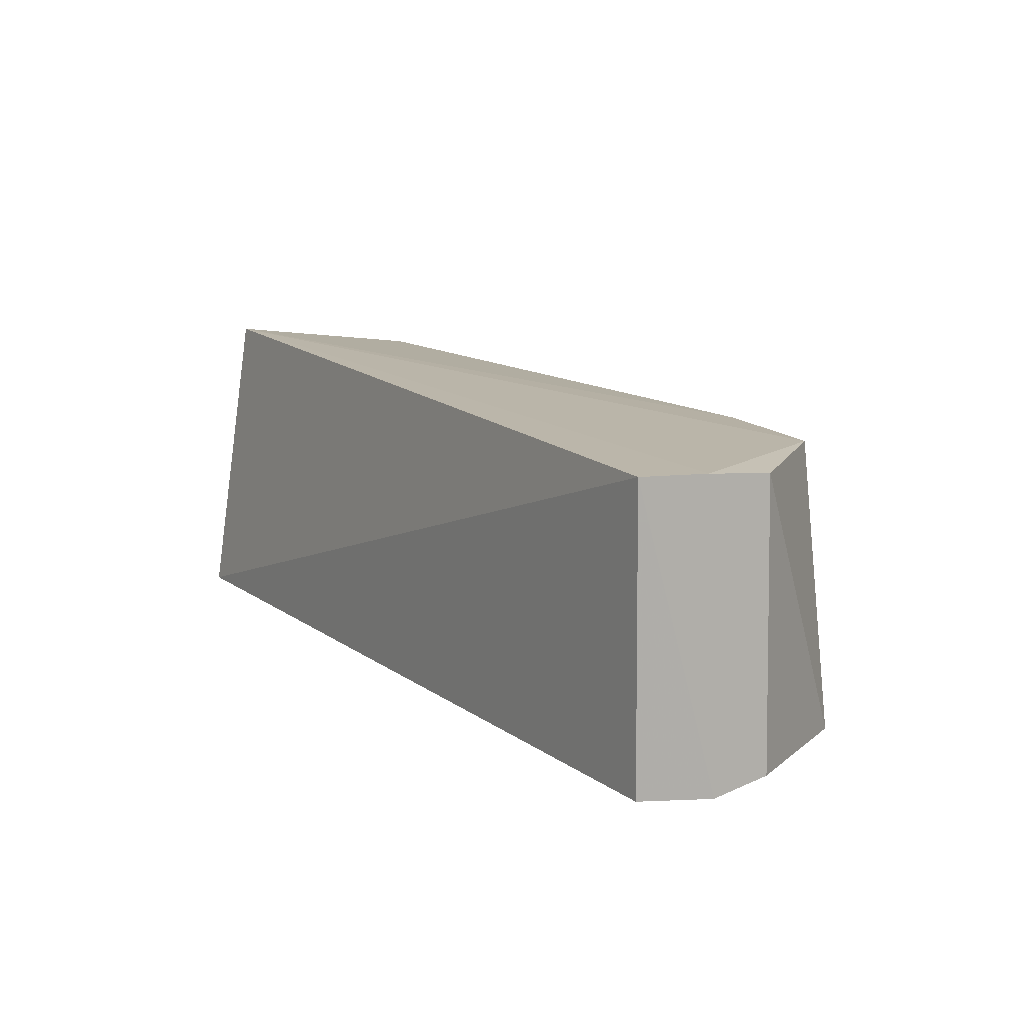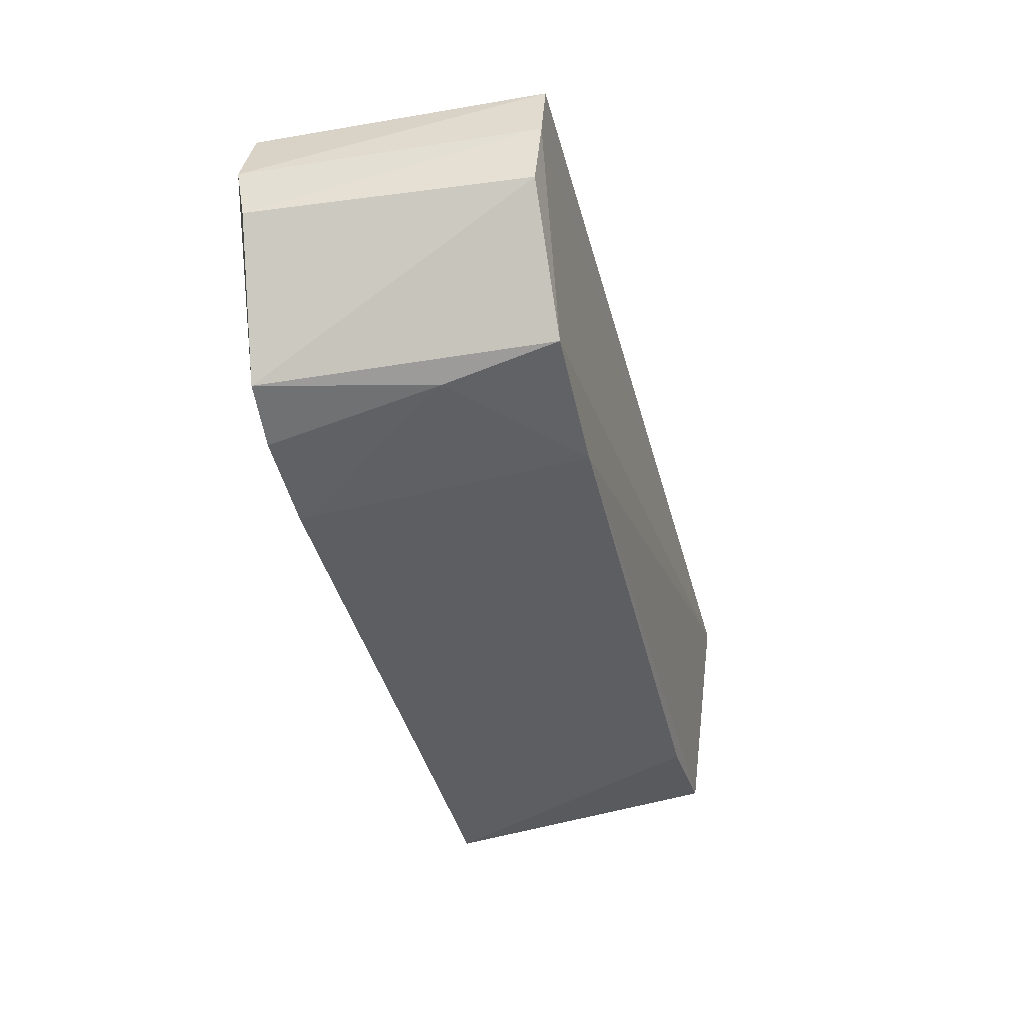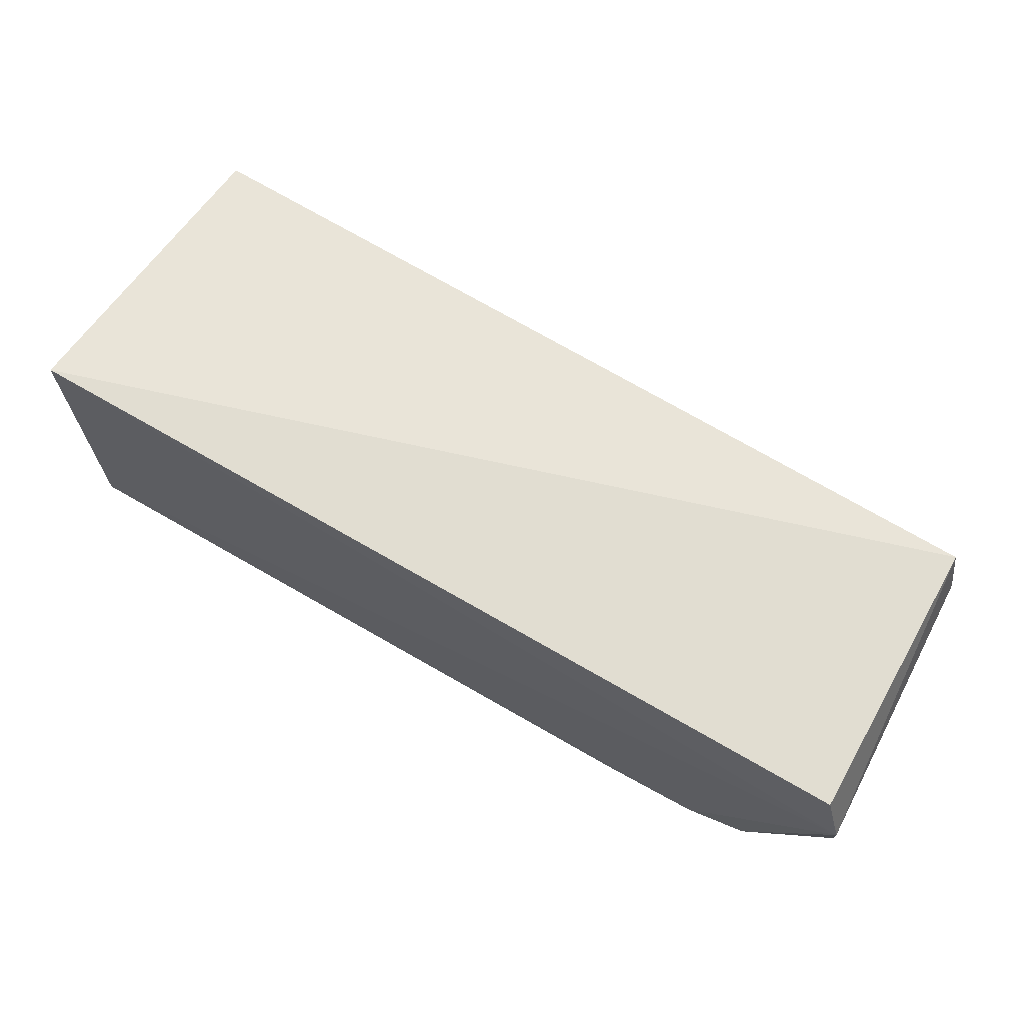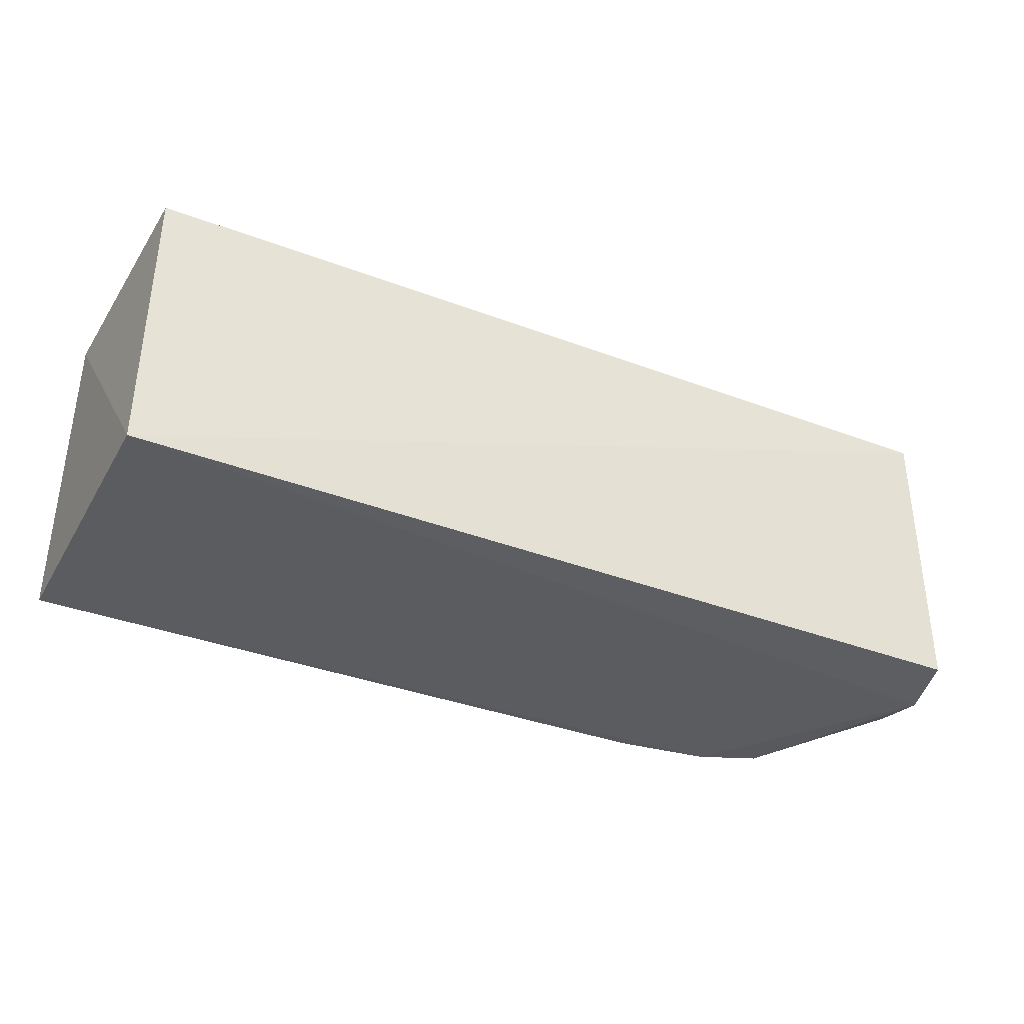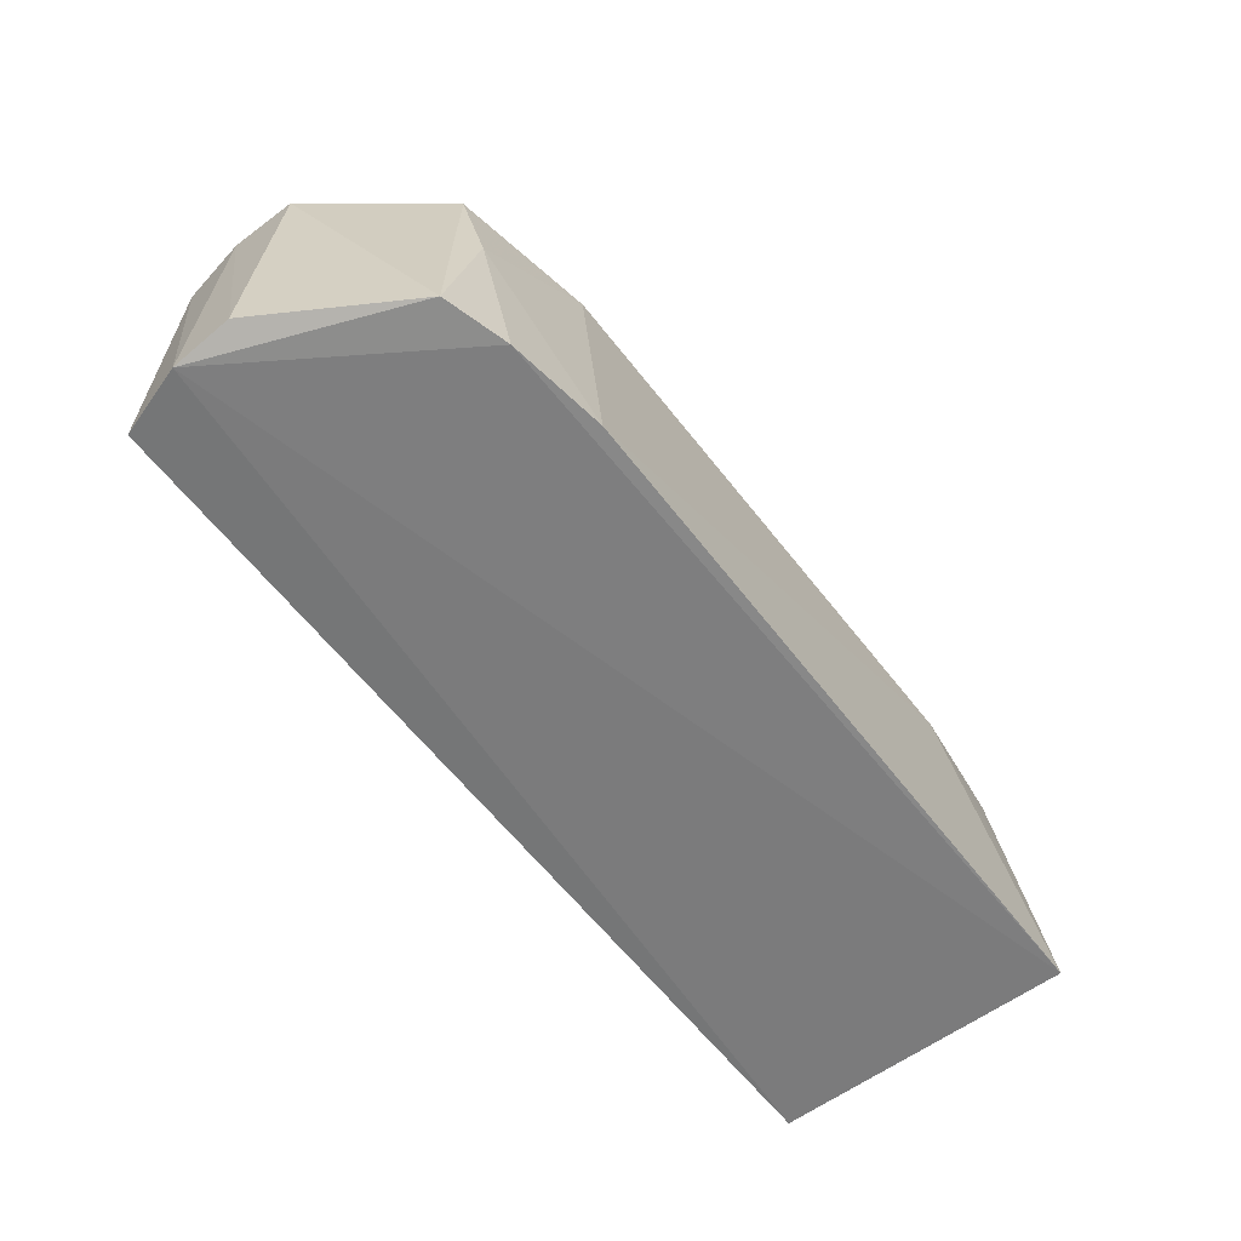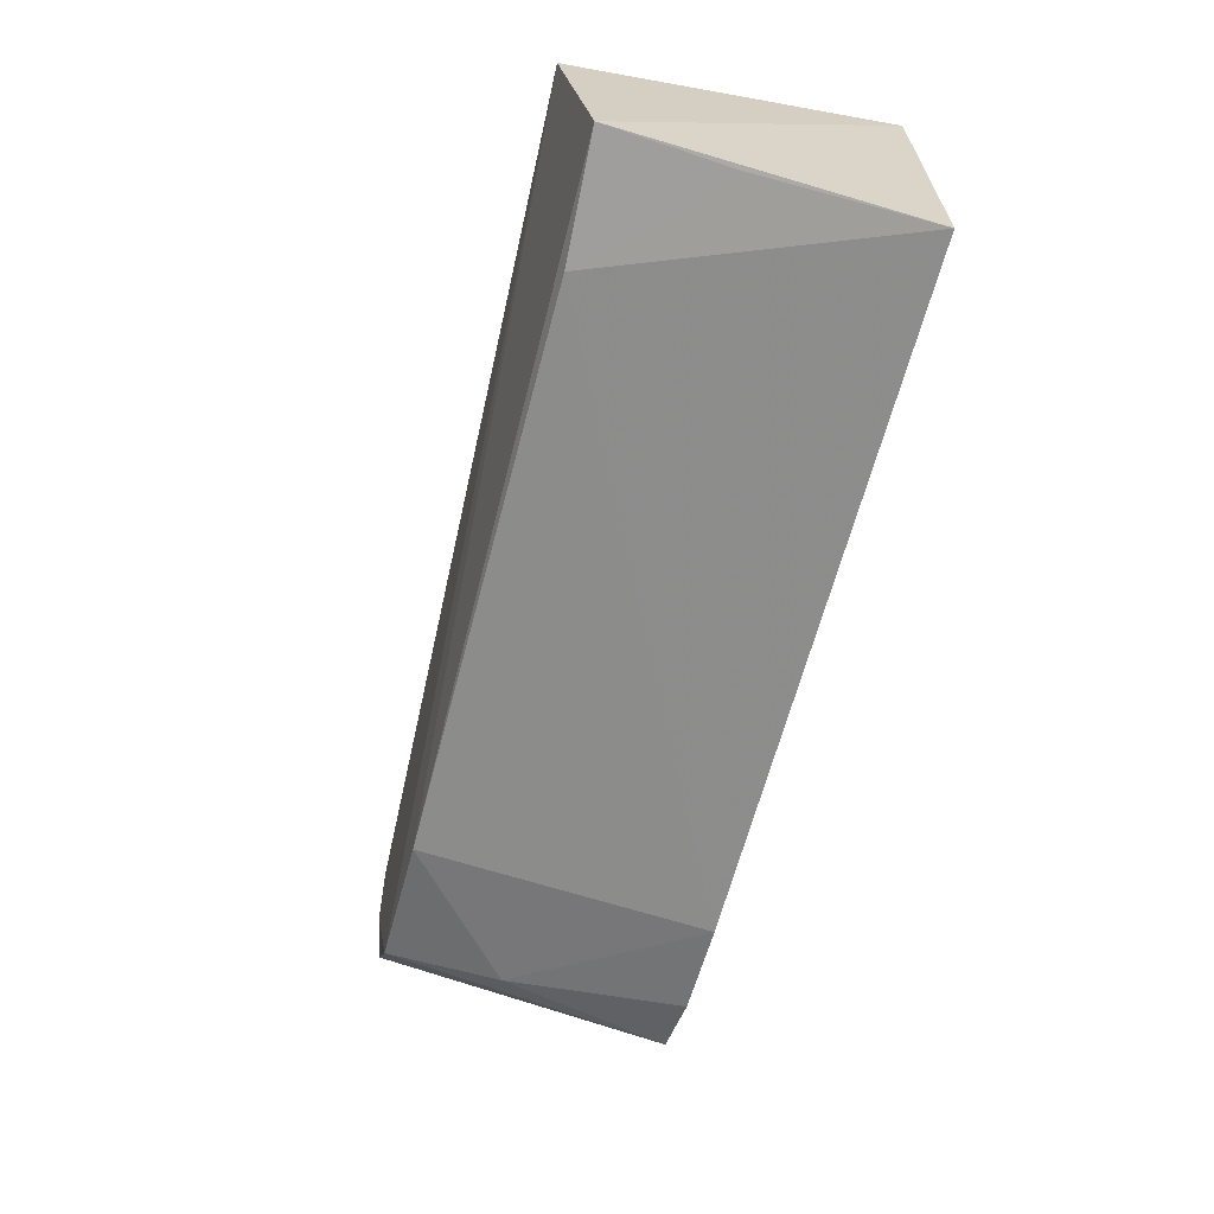
<metadata>
{"format":"obj","ext":"obj","renderer":"f3d","projection":"perspective","resolution":1024,"background":"white","views":[{"elev":12.7,"azim":58.1,"up":"+Y"},{"elev":-38.2,"azim":102.7,"up":"+Z"},{"elev":68.6,"azim":30.2,"up":"+Z"},{"elev":-34.3,"azim":-27.5,"up":"+Y"},{"elev":-59.3,"azim":127.3,"up":"+Y"},{"elev":-63.6,"azim":-104.5,"up":"+Z"}]}
</metadata>
<code>
v 0.03975 -0.03887 0.02367
v 0.04136 -0.05758 0.01921
v 0.03474 -0.03926 0.007683
v -0.0178 -0.03899 0.006957
v -0.01798 -0.05727 0.02399
v 0.02605 -0.05749 0.004396
v -0.01706 -0.03695 0.02129
v 0.04063 -0.03941 0.01526
v 0.03997 -0.05729 0.02364
v 0.03623 -0.05731 0.006473
v 0.02596 -0.03926 0.006077
v -0.01766 -0.05761 0.004594
v 0.04055 -0.03899 0.0195
v 0.03397 -0.04645 0.006376
v 0.03226 -0.05756 0.005265
v 0.04146 -0.05691 0.01553
v -0.01017 -0.03936 0.005994
v -0.01748 -0.04672 0.00592
f 7 5 1
f 7 4 5
f 9 5 2
f 9 2 1
f 9 1 5
f 10 3 8
f 11 7 3
f 11 4 7
f 12 5 4
f 12 2 5
f 13 7 1
f 13 3 7
f 13 8 3
f 13 1 2
f 14 3 10
f 14 11 3
f 14 6 11
f 15 10 2
f 15 14 10
f 15 6 14
f 15 12 6
f 15 2 12
f 16 10 8
f 16 2 10
f 16 13 2
f 16 8 13
f 17 11 6
f 17 6 12
f 17 4 11
f 18 17 12
f 18 12 4
f 18 4 17

</code>
